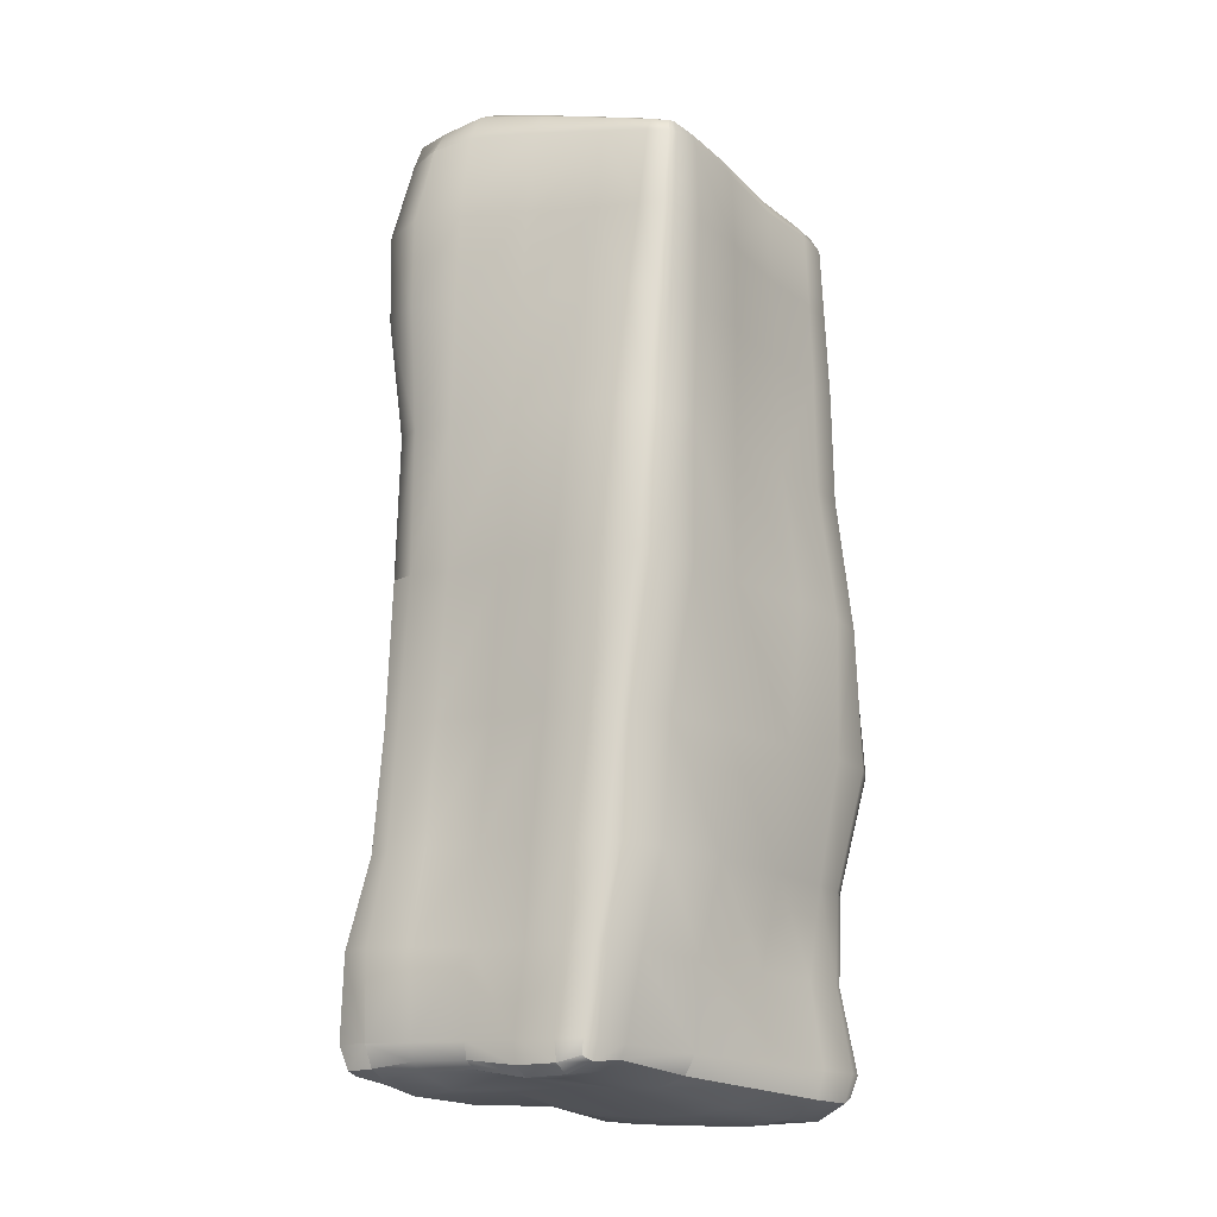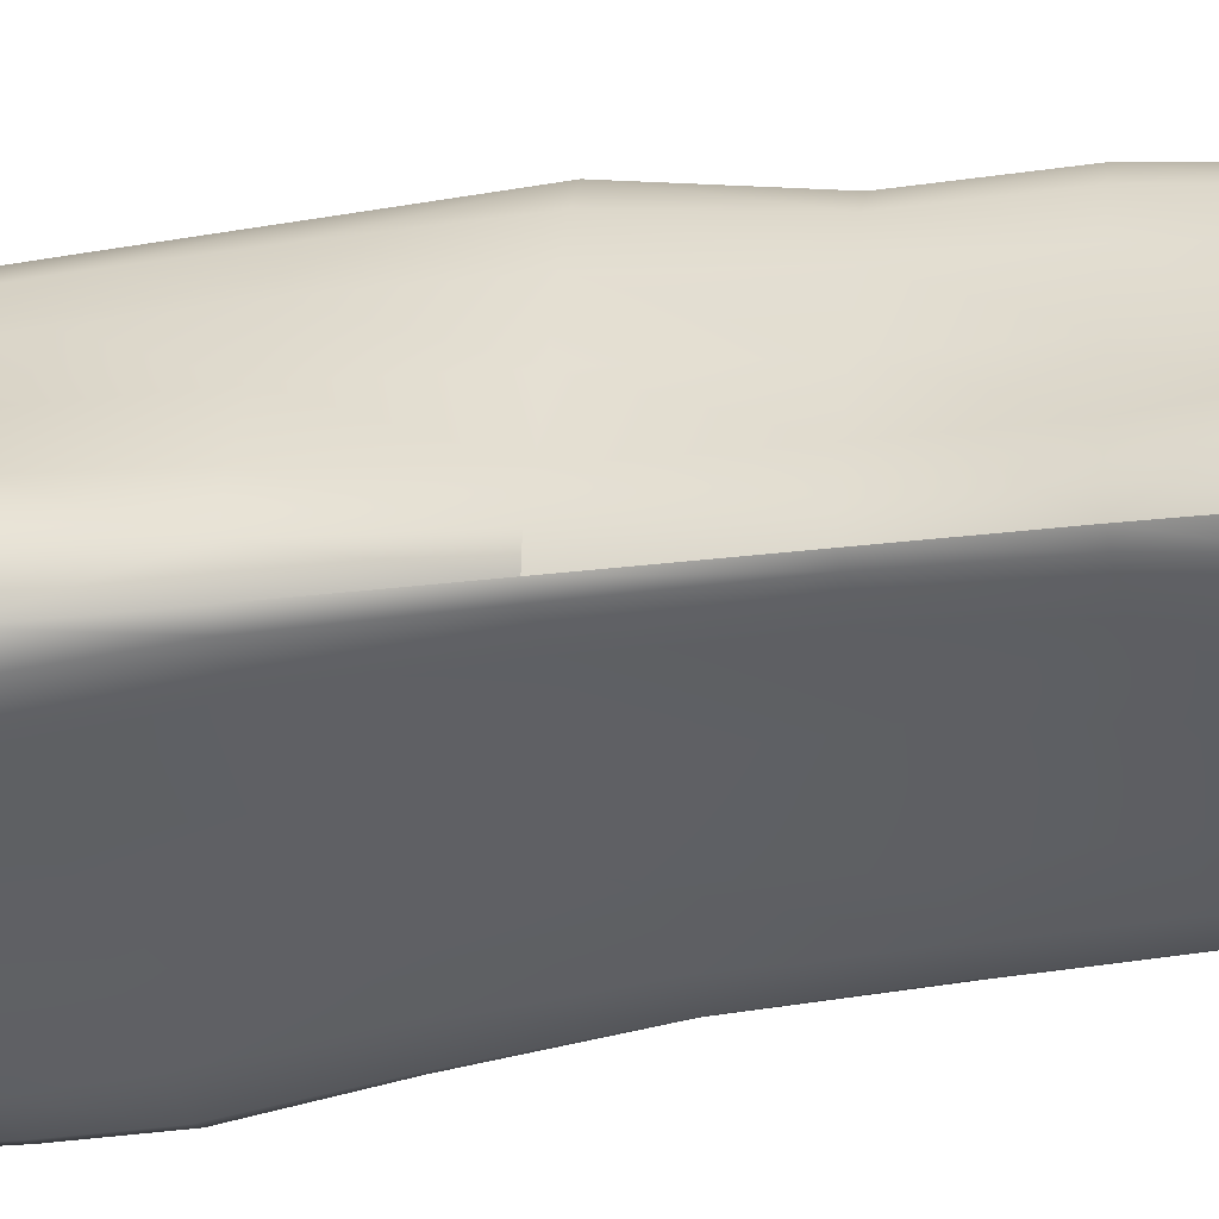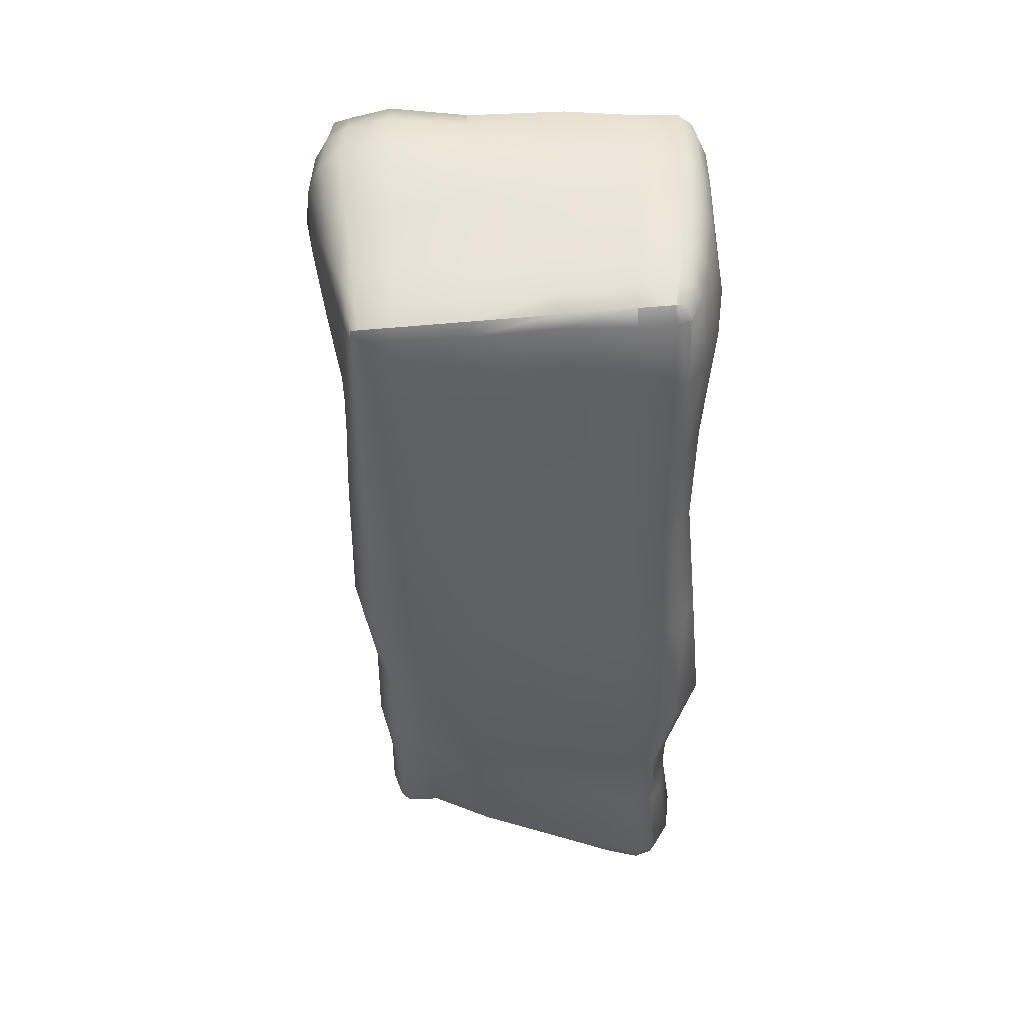
<metadata>
{"format":"obj","ext":"obj","renderer":"f3d","projection":"perspective","resolution":1024,"background":"white","views":[{"elev":-21.2,"azim":122.7,"up":"+Z"},{"elev":-44.6,"azim":103.0,"up":"+Y"},{"elev":45.7,"azim":179.9,"up":"+Z"}]}
</metadata>
<code>
g default
v 36.37 240.3 -10.65
v 36.46 243.1 89.36
v 36.94 245.5 172.8
v 35.82 230.6 -110.1
v 35.88 225.9 -193.3
v -24.35 255.2 -7.98
v -24.78 244.2 -107.6
v -26.12 232.2 -190.6
v -25.57 243.9 92.8
v -25.29 241.7 176.5
v -130.3 139.2 -0.9856
v -132.4 185.5 -1.852
v -123.8 185.5 99.02
v -126.4 186.3 183.3
v -136.2 139.1 -102.3
v -142.7 185.9 -102.7
v -130.3 137.8 -187
v -125.3 183.4 -187.1
v -127.8 92.87 -0.1828
v -130.2 92.27 -102
v -129.6 91.49 -187
v -123.1 139.3 100.3
v -128.9 93.78 101.7
v -135.7 141 185.1
v -143.3 95.49 186.9
v 39.52 194.8 315.7
v -26.22 145 325.1
v -25.24 191.3 317
v -27.31 98.78 333.1
v 40.43 148.6 329.8
v 41.07 102.1 341
v 130.4 119.3 -3.35
v 122.3 108.8 -103.3
v 124.1 66.95 -99.48
v 120.7 100.4 -186.9
v 122.7 59.69 -183.5
v 134.1 162.8 -7.864
v 124.4 150.9 -107.3
v 123.4 141.2 -190.4
v 136.6 129.6 96.67
v 134.6 174.4 91.76
v 137.6 138.1 180.2
v 130.6 183.8 175
v 127.9 75.75 1.146
v 141.9 85 101.5
v 150.1 92.6 185.3
v -33.9 160.9 -337.2
v 28.48 104.8 -323.4
v 29.43 146 -327.9
v 27.5 63.42 -322.8
v -37.06 117.8 -335.5
v -40.33 74.89 -328.9
v 34.11 30.74 4.258
v 31.7 25.52 -97.36
v 28.81 13.29 -181.7
v 36.25 27.82 106.3
v 38.42 29.11 191.2
v -36.41 34.99 2.778
v -34.33 26.87 105.1
v -32.04 26.32 190.2
v -39.5 24.51 -98.9
v -41.19 26.47 -184.1
v 26.1 1.953 -244.8
v -42.56 26.15 -247.7
v -43.92 25.87 -305.3
v -43.74 29.97 -315.9
v 24.94 4.059 -304.6
v 25.5 10.81 -321.5
v -42.62 45.75 -321.1
v 26.9 33.7 -328.3
v 88.7 27.74 5.376
v 91.06 28.93 107.1
v 93.39 22.29 192.5
v 86.23 19.62 -95.91
v 83.79 9.117 -180.1
v 116.5 24.86 5.939
v 113.6 19.22 -95.42
v 112.1 10.32 -179.7
v 125.1 28.65 5.631
v 121.3 22.36 -95.62
v 120.3 14.78 -179.9
v 119.9 29.47 107.4
v 129.6 34.34 106.9
v 126.4 22.41 192.7
v 142.4 30.6 191.8
v 129.9 46.18 4.052
v 127.2 38.21 -96.95
v 125.9 31.49 -181.2
v 139.8 53.71 104.9
v 155.5 59.61 188.9
v -30.24 27.51 253.9
v 40.16 25.59 255.1
v 41.67 35.03 314.4
v 41.71 44.11 331
v -28.53 30.85 314.1
v -28.37 40.65 331.8
v 41.42 68.88 340.2
v -28.11 66.61 335.3
v -90.98 38.54 1.628
v -93.46 36.76 -100.5
v -95.61 34.71 -185.7
v -88.86 34.23 103.9
v -87.03 25.26 189.3
v -118.1 41.61 1.037
v -118.4 34.94 103.4
v -119.2 26.9 188.9
v -124.3 46.32 0.8273
v -128.1 41.58 103.3
v -132.9 35.77 188.7
v -120 41.88 -101.2
v -126.1 46.03 -101.4
v -122.1 41.04 -186.5
v -128.1 45.34 -186.7
v -127.8 62.09 0.4034
v -133.9 62.59 102.7
v -142.8 62.75 188.1
v -130 61.42 -101.7
v -131.9 60.86 -186.9
v -88.43 128.4 -334.9
v -83.75 172.8 -339.4
v -93.21 83.96 -329.9
v -116.7 134 -329.4
v -120.6 88.62 -324.7
v -125.9 135.7 -322.8
v -128 89.86 -319.5
v -113.2 179.5 -334.8
v -125.3 181.7 -327.3
v -130 136.5 -308.5
v -132.7 183.1 -309.7
v -130.8 90.44 -308
v -128.3 137 -250.3
v -130.5 91.03 -250.5
v -124.4 182.8 -250.1
v -31.45 191.5 -335.7
v -28.54 213.2 -326.4
v 30.15 175 -329.7
v 31.64 194.5 -324.7
v 32.82 202.6 -312.3
v -27.49 219.7 -311
v -28.97 216.6 -252.3
v 32.71 207 -254.4
v 79.54 94.5 -321.9
v 80.51 54.12 -327.8
v 78.91 134.3 -327.1
v 106.2 89.43 -321.8
v 106.8 128.3 -330.3
v 113.2 88.62 -316.9
v 116.3 127.5 -324
v 107.9 50.15 -320.3
v 115.1 49.54 -314.6
v 115.8 88.92 -305.8
v 119.3 49.88 -303.5
v 120 128.1 -309.8
v 119 94.08 -249.3
v 117.5 133.9 -252.4
v 129.7 54.6 -246.6
v 134.1 193.8 -10.99
v 122.1 180.1 -109.9
v 123.6 170.3 -192.8
v 126.3 218.5 -13.33
v 115.7 198 -111.3
v 116.7 189.8 -194.3
v 131.6 205.5 88.42
v 123.3 226.6 86.38
v 128.1 215 171.4
v 121 233.2 169.6
v 115.3 228.7 -14.02
v 113.5 233.9 85.97
v 112.8 239 169.3
v 109 205.5 -111.7
v 109.3 198.4 -194.8
v 85.52 237.8 -13.36
v 83.55 218.6 -111.7
v 83.3 212 -194.8
v 85.3 239.5 86.86
v 85.89 243.6 170.2
v 142.6 144.6 242.7
v 155.4 98.28 248.3
v 129.6 191 237.2
v 143.5 150.7 302
v 130.7 197.6 294.4
v 135.4 152.3 319.5
v 126 198.8 306.9
v 153.3 103.6 309
v 143.3 105.5 330.8
v 123 152.4 326.8
v 128 105.8 340.8
v 117.4 198.9 311.9
v 92.67 151.2 330
v 90.25 197.7 315.1
v 94.8 104.7 344.7
v 38.94 225.8 309.3
v 38.61 241.1 302.5
v -24.6 222.1 311.9
v -24.3 236.8 305.3
v -24.3 240 295.6
v 38.37 244.7 292.3
v 37.56 246.1 235.4
v -24.79 241.6 239.1
v -78.24 143 331
v -80.76 96.98 335.8
v -75.79 188.9 323.2
v -107.9 142 329.7
v -104 187.7 324.1
v -120 141.9 324
v -115 187.6 319.6
v -111.2 96.19 333.4
v -123 96.08 326.4
v -130 141.8 308.2
v -131.3 95.84 310.2
v -124.3 187.4 305.4
v -141.1 141.8 248.7
v -135.2 187.4 246.5
v -141.1 95.75 250.7
v -132.5 218.3 -2.527
v -122.8 217.2 98.06
v -124 218.2 182
v -120.7 245.7 -3.252
v -113.9 238.8 97.26
v -113.3 239.1 181.1
v -141.7 219.5 -103.1
v -124.1 249.3 -103.7
v -121.4 214.5 -187.2
v -111.7 232.2 -187.4
v -105.6 254.2 -3.764
v -105.7 256.6 -104.2
v -102.2 235.3 -187.7
v -103 244.8 96.77
v -102.5 244.6 180.5
v -73.59 257.6 -5.251
v -74.45 245.6 95.37
v -74.28 245.7 179
v -73.03 254.4 -105.5
v -75.1 236.3 -188.6
v -134.9 60.09 -307.9
v -130.6 59.47 -318.6
v -133.8 42.18 -307
v -131.1 44.26 -317.2
v -137.5 60.52 -250.5
v -134.6 40.96 -250.3
v -96.47 53.77 -325.1
v -98.4 36.07 -319.6
v -123.3 58.32 -322.3
v -124.8 41.03 -319.4
v -97.57 31.03 -249.4
v -126 35.15 -250.1
v -126.3 36.38 -307.6
v -98.89 31.07 -307.5
v 109.9 22 -322.6
v 120.5 21.61 -317.2
v 108.2 -0.3562 -318.1
v 121 3.461 -317.1
v 81.01 24.95 -329
v 80.07 2.133 -320
v 136 25.71 -244.5
v 126.6 1.337 -242.7
v 128.7 22.1 -303
v 124.2 -1.907 -300.3
v 80.97 -6.463 -242.7
v 79.33 -7.036 -302.8
v 109.6 -8.442 -300.9
v 112.6 -5.623 -242.1
v 150.5 70.25 311.8
v 140.5 71.89 330.4
v 140.2 44.89 312.1
v 137.5 49.92 328.5
v 162 64.46 252.1
v 147.2 32.55 255.2
v 95.85 70.88 346.2
v 96.52 42.36 335.6
v 127.1 72.06 338.7
v 124.8 47.11 331.1
v 95.37 20.79 256.3
v 129.7 22.38 256.3
v 126.9 36.92 314.2
v 96.66 30.98 316.3
v -85.21 23.87 253.2
v -83.29 33.24 312.5
v -82.98 41.3 328.8
v -113.1 33.47 311.4
v -111.3 40.86 328.5
v -126 40.27 310.2
v -121.1 46 323.8
v -116.8 28.95 252.7
v -130.1 37.23 252.5
v -112.1 64.54 332.6
v -123.5 64.54 326.6
v -82.35 64.82 336.9
v -140 63.18 251.9
v -130.5 64.24 310.8
v -120.1 213.6 -250
v -110.8 229.9 -250.1
v -129.3 214.7 -309.3
v -116.8 237.8 -307.5
v -122.4 213.5 -328.3
v -114.2 232.8 -322.7
v -76.93 225.6 -250.9
v -74.57 234.9 -310.3
v -75.89 228.3 -327.8
v -102.2 241.5 -308.8
v -102.2 234.9 -327.4
v -102.1 232.1 -250.3
v -109.5 211.2 -336.2
v -80.04 204.3 -337.8
v 80.07 194.3 -255.6
v 105.4 185.4 -256
v 112 179.1 -255.7
v 104.4 178 -311.8
v 111.7 172.9 -311
v 104 174.5 -324.5
v 110 170.5 -321.2
v 78.18 181.6 -310.8
v 78.09 177.1 -319.8
v 117.7 155.9 -311.1
v 114.5 155.5 -324.9
v 117.1 161.9 -254.5
v 78.39 162.3 -325.9
v 105.4 156.4 -330.7
v 124.2 221.8 233.5
v 119.3 237.9 231.8
v 122.6 228.2 289.3
v 117.6 241.8 287
v 119.4 229.1 298.5
v 116.7 241.6 295.1
v 86.59 246.1 232.6
v 87.49 245.2 289.2
v 87.77 242.7 298.9
v 112 244.2 287.4
v 111.9 242.6 296.3
v 112.5 242.7 231.6
v 113.4 229.2 302.2
v 88.55 228.4 306
v -73.98 244.6 241.7
v -101.5 242.8 243.2
v -111.2 237.7 243.8
v -100.3 241.3 300.2
v -109.4 236.7 300
v -98.76 235.5 311.8
v -106.1 233.8 310.6
v -73.74 242.9 299.2
v -73.56 236.4 310.1
v -118.1 218.4 302.6
v -110.1 218.3 314.9
v -124.1 218.7 244.9
v -74.2 219.7 317.1
v -100.8 218.4 318.4
g Rock11 Rocks
f 206 204 343
f 204 346 343
f 346 338 343
f 338 339 343
f 346 345 338
f 345 341 338
f 202 345 204
f 345 346 204
f 217 344 220
f 344 335 220
f 342 343 337
f 343 339 337
f 344 342 335
f 342 337 335
f 211 206 342
f 206 343 342
f 14 213 217
f 213 344 217
f 213 211 344
f 211 342 344
f 336 338 340
f 338 341 340
f 334 335 336
f 335 337 336
f 229 334 232
f 334 333 232
f 333 334 340
f 334 336 340
f 331 323 329
f 323 324 329
f 332 331 327
f 331 329 327
f 188 183 331
f 183 323 331
f 190 188 332
f 188 331 332
f 330 328 320
f 328 322 320
f 326 327 328
f 327 329 328
f 176 325 169
f 325 330 169
f 325 326 330
f 326 328 330
f 181 321 183
f 321 323 183
f 321 322 323
f 322 324 323
f 165 166 319
f 166 320 319
f 319 320 321
f 320 322 321
f 43 165 179
f 165 319 179
f 179 319 181
f 319 321 181
f 146 318 148
f 318 315 148
f 318 310 315
f 310 311 315
f 318 317 310
f 317 313 310
f 144 317 146
f 317 318 146
f 159 316 162
f 316 307 162
f 314 315 309
f 315 311 309
f 316 314 307
f 314 309 307
f 148 315 153
f 315 314 153
f 39 155 159
f 155 316 159
f 155 153 316
f 153 314 316
f 308 310 312
f 310 313 312
f 308 306 309
f 306 307 309
f 171 306 174
f 306 305 174
f 308 312 306
f 312 305 306
f 303 295 301
f 295 296 301
f 303 301 304
f 301 299 304
f 303 126 295
f 126 127 295
f 303 304 126
f 304 120 126
f 300 294 302
f 294 292 302
f 300 298 301
f 298 299 301
f 227 234 302
f 234 297 302
f 298 300 297
f 300 302 297
f 295 127 293
f 127 129 293
f 293 294 295
f 294 296 295
f 223 224 291
f 224 292 291
f 293 291 294
f 291 292 294
f 18 223 133
f 223 291 133
f 129 133 293
f 133 291 293
f 210 290 208
f 290 287 208
f 290 282 287
f 282 283 287
f 109 285 116
f 285 289 116
f 289 285 290
f 285 282 290
f 116 289 25
f 289 214 25
f 214 289 210
f 289 290 210
f 286 287 281
f 287 283 281
f 286 281 288
f 281 279 288
f 207 208 286
f 208 287 286
f 201 207 288
f 207 286 288
f 284 280 285
f 280 282 285
f 280 278 281
f 278 279 281
f 103 277 106
f 277 284 106
f 277 278 284
f 278 280 284
f 276 275 270
f 275 272 270
f 76 77 79
f 77 80 79
f 81 80 78
f 80 77 78
f 82 76 83
f 76 79 83
f 84 82 85
f 82 83 85
f 274 268 275
f 268 265 275
f 273 73 274
f 73 84 274
f 273 274 276
f 274 275 276
f 187 271 185
f 271 264 185
f 271 272 264
f 272 266 264
f 269 270 271
f 270 272 271
f 191 269 187
f 269 271 187
f 267 268 90
f 268 85 90
f 263 264 265
f 264 266 265
f 267 263 268
f 263 265 268
f 184 185 263
f 185 264 263
f 267 90 178
f 90 46 178
f 178 184 267
f 184 263 267
f 261 258 262
f 258 256 262
f 260 254 261
f 254 251 261
f 259 262 75
f 262 78 75
f 259 260 262
f 260 261 262
f 250 150 257
f 150 152 257
f 258 252 257
f 252 250 257
f 255 88 256
f 88 81 256
f 255 256 257
f 256 258 257
f 255 156 88
f 156 36 88
f 255 257 156
f 257 152 156
f 251 249 252
f 249 250 252
f 253 249 254
f 249 251 254
f 249 149 250
f 149 150 250
f 253 143 249
f 143 149 249
f 108 107 105
f 107 104 105
f 109 108 106
f 108 105 106
f 104 107 110
f 107 111 110
f 110 111 112
f 111 113 112
f 248 247 242
f 247 244 242
f 246 240 247
f 240 237 247
f 245 101 246
f 101 112 246
f 245 246 248
f 246 247 248
f 125 123 236
f 123 243 236
f 243 244 236
f 244 238 236
f 241 242 243
f 242 244 243
f 123 121 243
f 121 241 243
f 240 113 239
f 113 118 239
f 235 236 237
f 236 238 237
f 239 235 240
f 235 237 240
f 125 236 130
f 236 235 130
f 118 21 239
f 21 132 239
f 132 130 239
f 130 235 239
f 228 229 231
f 229 232 231
f 225 228 230
f 228 231 230
f 226 233 227
f 233 234 227
f 226 225 233
f 225 230 233
f 221 222 223
f 222 224 223
f 221 215 222
f 215 218 222
f 216 217 219
f 217 220 219
f 215 216 218
f 216 219 218
f 14 217 13
f 217 216 13
f 12 13 215
f 13 216 215
f 16 221 18
f 221 223 18
f 16 12 221
f 12 215 221
f 214 212 25
f 212 24 25
f 212 213 24
f 213 14 24
f 205 206 209
f 206 211 209
f 209 211 212
f 211 213 212
f 210 208 209
f 208 205 209
f 212 214 209
f 214 210 209
f 205 208 203
f 208 207 203
f 203 204 205
f 204 206 205
f 200 202 203
f 202 204 203
f 201 200 207
f 200 203 207
f 333 199 232
f 199 10 232
f 198 325 3
f 325 176 3
f 198 3 199
f 3 10 199
f 193 327 197
f 327 326 197
f 197 326 198
f 326 325 198
f 340 341 196
f 341 195 196
f 193 197 195
f 197 196 195
f 340 196 333
f 196 199 333
f 197 198 196
f 198 199 196
f 345 194 341
f 194 195 341
f 192 332 193
f 332 327 193
f 192 193 194
f 193 195 194
f 26 190 192
f 190 332 192
f 28 194 202
f 194 345 202
f 26 192 28
f 192 194 28
f 182 183 186
f 183 188 186
f 186 188 189
f 188 190 189
f 167 168 160
f 168 164 160
f 168 169 164
f 169 166 164
f 185 182 187
f 182 186 187
f 167 160 170
f 160 161 170
f 187 186 191
f 186 189 191
f 171 170 162
f 170 161 162
f 185 184 182
f 184 180 182
f 182 180 183
f 180 181 183
f 177 42 179
f 42 43 179
f 180 177 181
f 177 179 181
f 178 46 177
f 46 42 177
f 184 178 180
f 178 177 180
f 174 173 171
f 173 170 171
f 172 167 173
f 167 170 173
f 175 176 168
f 176 169 168
f 172 175 167
f 175 168 167
f 163 164 165
f 164 166 165
f 157 160 163
f 160 164 163
f 159 162 158
f 162 161 158
f 157 158 160
f 158 161 160
f 38 39 158
f 39 159 158
f 37 38 157
f 38 158 157
f 43 41 165
f 41 163 165
f 41 37 163
f 37 157 163
f 36 156 35
f 156 154 35
f 35 154 39
f 154 155 39
f 153 151 148
f 151 147 148
f 155 154 153
f 154 151 153
f 150 147 152
f 147 151 152
f 156 152 154
f 152 151 154
f 149 145 150
f 145 147 150
f 148 147 146
f 147 145 146
f 144 146 142
f 146 145 142
f 143 142 149
f 142 145 149
f 5 174 141
f 174 305 141
f 234 8 297
f 8 140 297
f 8 5 140
f 5 141 140
f 299 298 135
f 298 139 135
f 297 140 298
f 140 139 298
f 137 138 313
f 138 312 313
f 139 138 135
f 138 137 135
f 141 305 138
f 305 312 138
f 140 141 139
f 141 138 139
f 136 137 317
f 137 313 317
f 304 299 134
f 299 135 134
f 134 135 136
f 135 137 136
f 120 304 47
f 304 134 47
f 49 136 144
f 136 317 144
f 47 134 49
f 134 136 49
f 131 17 133
f 17 18 133
f 21 17 132
f 17 131 132
f 222 218 226
f 218 225 226
f 222 226 224
f 226 227 224
f 128 124 130
f 124 125 130
f 218 219 225
f 219 228 225
f 128 130 131
f 130 132 131
f 219 220 228
f 220 229 228
f 129 127 128
f 127 124 128
f 129 128 133
f 128 131 133
f 127 126 124
f 126 122 124
f 124 122 125
f 122 123 125
f 122 119 123
f 119 121 123
f 126 120 122
f 120 119 122
f 117 20 118
f 20 21 118
f 117 114 20
f 114 19 20
f 116 25 115
f 25 23 115
f 115 23 114
f 23 19 114
f 116 115 109
f 115 108 109
f 115 114 108
f 114 107 108
f 113 111 118
f 111 117 118
f 246 112 240
f 112 113 240
f 107 114 111
f 114 117 111
f 247 237 244
f 237 238 244
f 106 105 103
f 105 102 103
f 105 104 102
f 104 99 102
f 110 112 100
f 112 101 100
f 104 110 99
f 110 100 99
f 98 29 288
f 29 201 288
f 269 191 97
f 191 31 97
f 97 31 98
f 31 29 98
f 270 269 94
f 269 97 94
f 96 98 279
f 98 288 279
f 96 94 98
f 94 97 98
f 95 96 278
f 96 279 278
f 276 270 93
f 270 94 93
f 95 93 96
f 93 94 96
f 92 57 273
f 57 73 273
f 261 251 258
f 251 252 258
f 256 81 262
f 81 78 262
f 273 276 92
f 276 93 92
f 103 60 277
f 60 91 277
f 57 92 60
f 92 91 60
f 91 95 277
f 95 278 277
f 91 92 95
f 92 93 95
f 90 89 46
f 89 45 46
f 89 86 45
f 86 44 45
f 87 88 34
f 88 36 34
f 86 87 44
f 87 34 44
f 81 88 80
f 88 87 80
f 79 80 86
f 80 87 86
f 90 85 89
f 85 83 89
f 83 79 89
f 79 86 89
f 274 84 268
f 84 85 268
f 78 77 75
f 77 74 75
f 275 265 272
f 265 266 272
f 76 71 77
f 71 74 77
f 73 72 84
f 72 82 84
f 72 71 82
f 71 76 82
f 70 50 253
f 50 143 253
f 280 281 282
f 281 283 282
f 106 284 109
f 284 285 109
f 241 121 69
f 121 52 69
f 70 69 50
f 69 52 50
f 242 241 66
f 241 69 66
f 68 70 254
f 70 253 254
f 68 66 70
f 66 69 70
f 254 260 68
f 260 67 68
f 248 242 65
f 242 66 65
f 68 67 66
f 67 65 66
f 245 64 101
f 64 62 101
f 245 248 64
f 248 65 64
f 55 63 75
f 63 259 75
f 62 64 55
f 64 63 55
f 259 63 260
f 63 67 260
f 67 63 65
f 63 64 65
f 101 62 100
f 62 61 100
f 99 100 58
f 100 61 58
f 103 102 60
f 102 59 60
f 58 59 99
f 59 102 99
f 73 57 72
f 57 56 72
f 59 56 60
f 56 57 60
f 300 301 294
f 301 296 294
f 224 227 292
f 227 302 292
f 56 53 72
f 53 71 72
f 59 58 56
f 58 53 56
f 55 75 54
f 75 74 54
f 53 54 71
f 54 74 71
f 61 62 54
f 62 55 54
f 61 54 58
f 54 53 58
f 121 119 52
f 119 51 52
f 162 307 171
f 307 306 171
f 50 48 143
f 48 142 143
f 308 309 310
f 309 311 310
f 52 51 50
f 51 48 50
f 48 49 142
f 49 144 142
f 119 120 51
f 120 47 51
f 51 47 48
f 47 49 48
f 46 45 42
f 45 40 42
f 45 44 40
f 44 32 40
f 42 40 43
f 40 41 43
f 40 32 41
f 32 37 41
f 33 35 38
f 35 39 38
f 32 33 37
f 33 38 37
f 34 36 33
f 36 35 33
f 44 34 32
f 34 33 32
f 191 189 31
f 189 30 31
f 29 27 201
f 27 200 201
f 31 30 29
f 30 27 29
f 27 28 200
f 28 202 200
f 189 190 30
f 190 26 30
f 30 26 27
f 26 28 27
f 23 25 22
f 25 24 22
f 19 23 11
f 23 22 11
f 328 329 322
f 329 324 322
f 169 330 166
f 330 320 166
f 20 15 21
f 15 17 21
f 20 19 15
f 19 11 15
f 15 16 17
f 16 18 17
f 15 11 16
f 11 12 16
f 22 24 13
f 24 14 13
f 11 22 12
f 22 13 12
f 10 9 232
f 9 231 232
f 220 335 229
f 335 334 229
f 6 230 9
f 230 231 9
f 336 337 338
f 337 339 338
f 234 233 8
f 233 7 8
f 230 6 233
f 6 7 233
f 4 173 5
f 173 174 5
f 5 8 4
f 8 7 4
f 1 172 4
f 172 173 4
f 6 1 7
f 1 4 7
f 3 176 2
f 176 175 2
f 172 1 175
f 1 2 175
f 10 3 9
f 3 2 9
f 9 2 6
f 2 1 6

</code>
